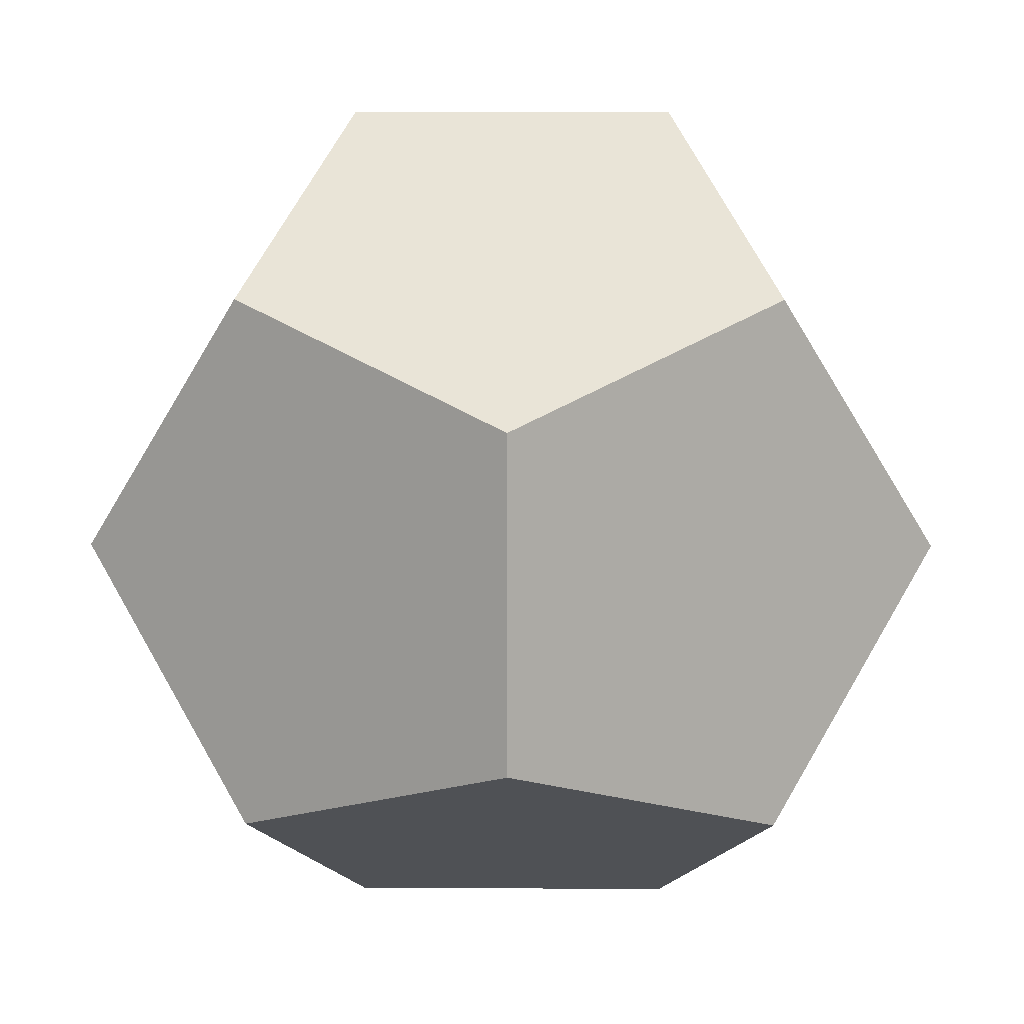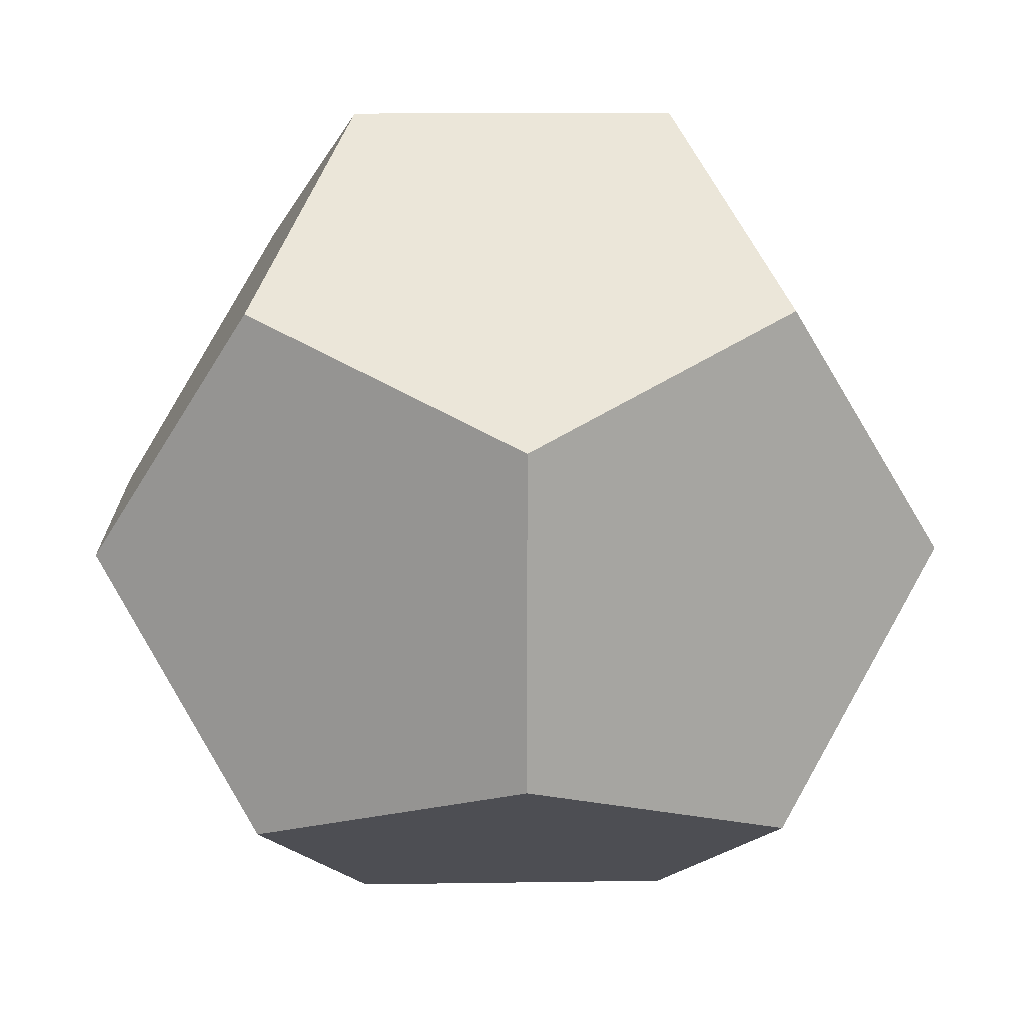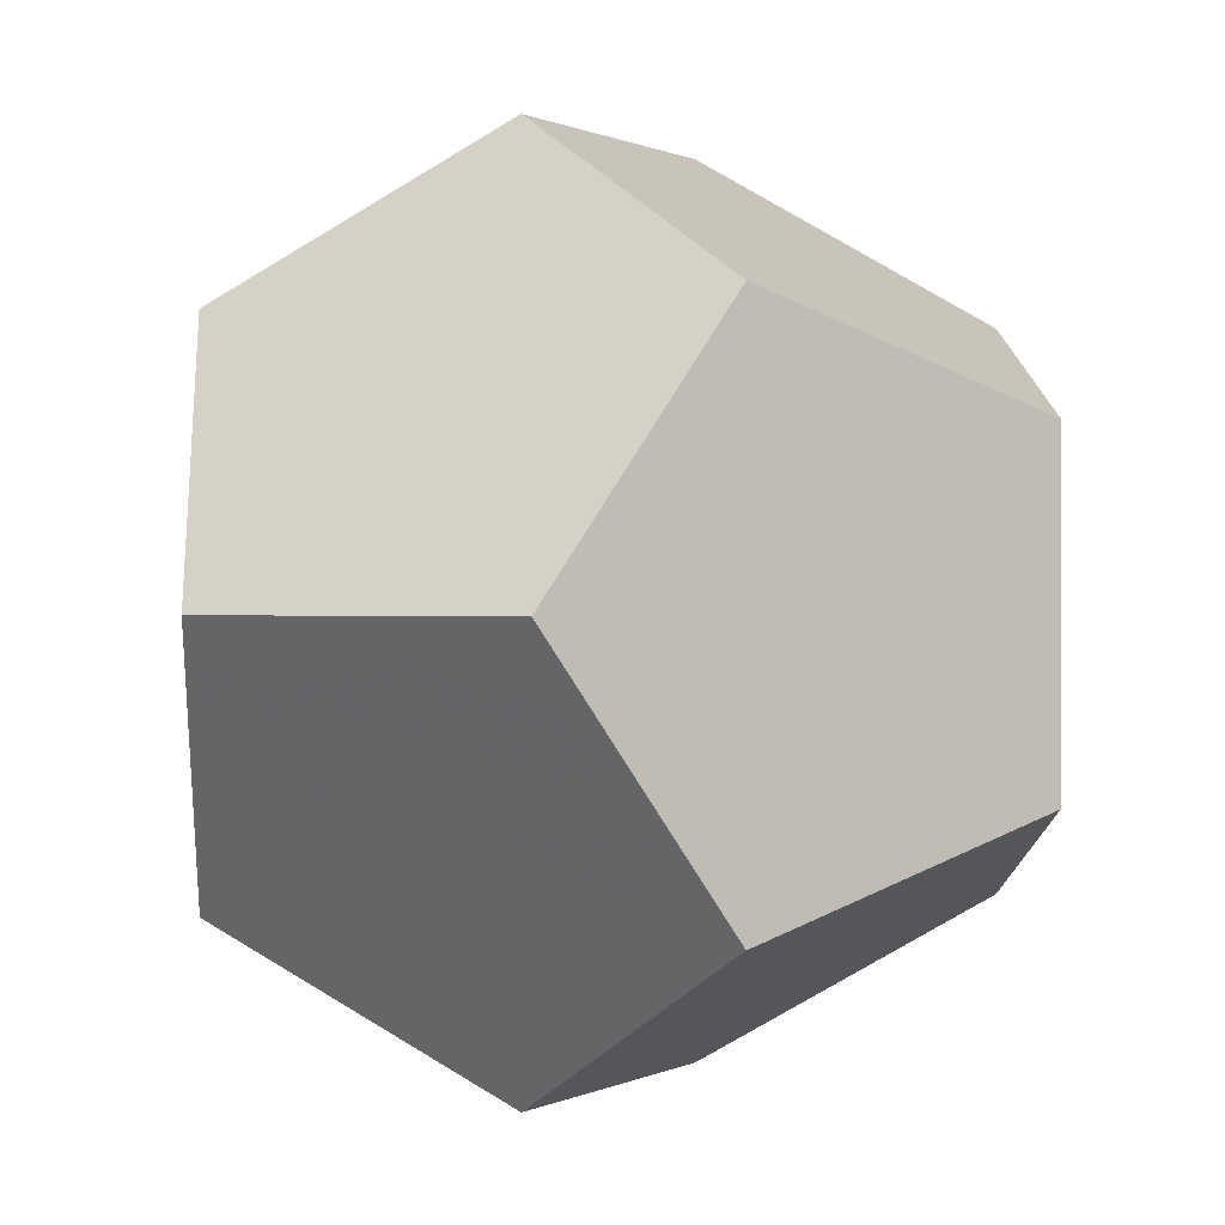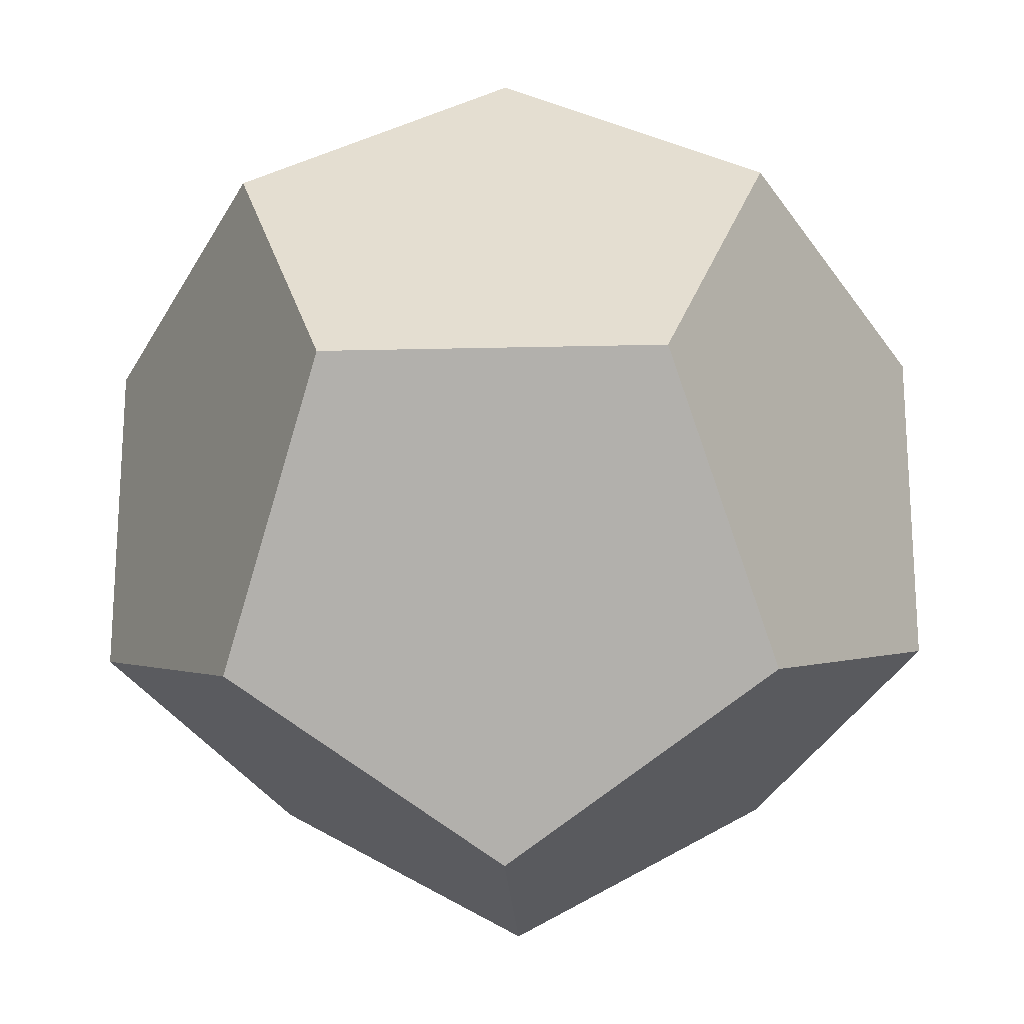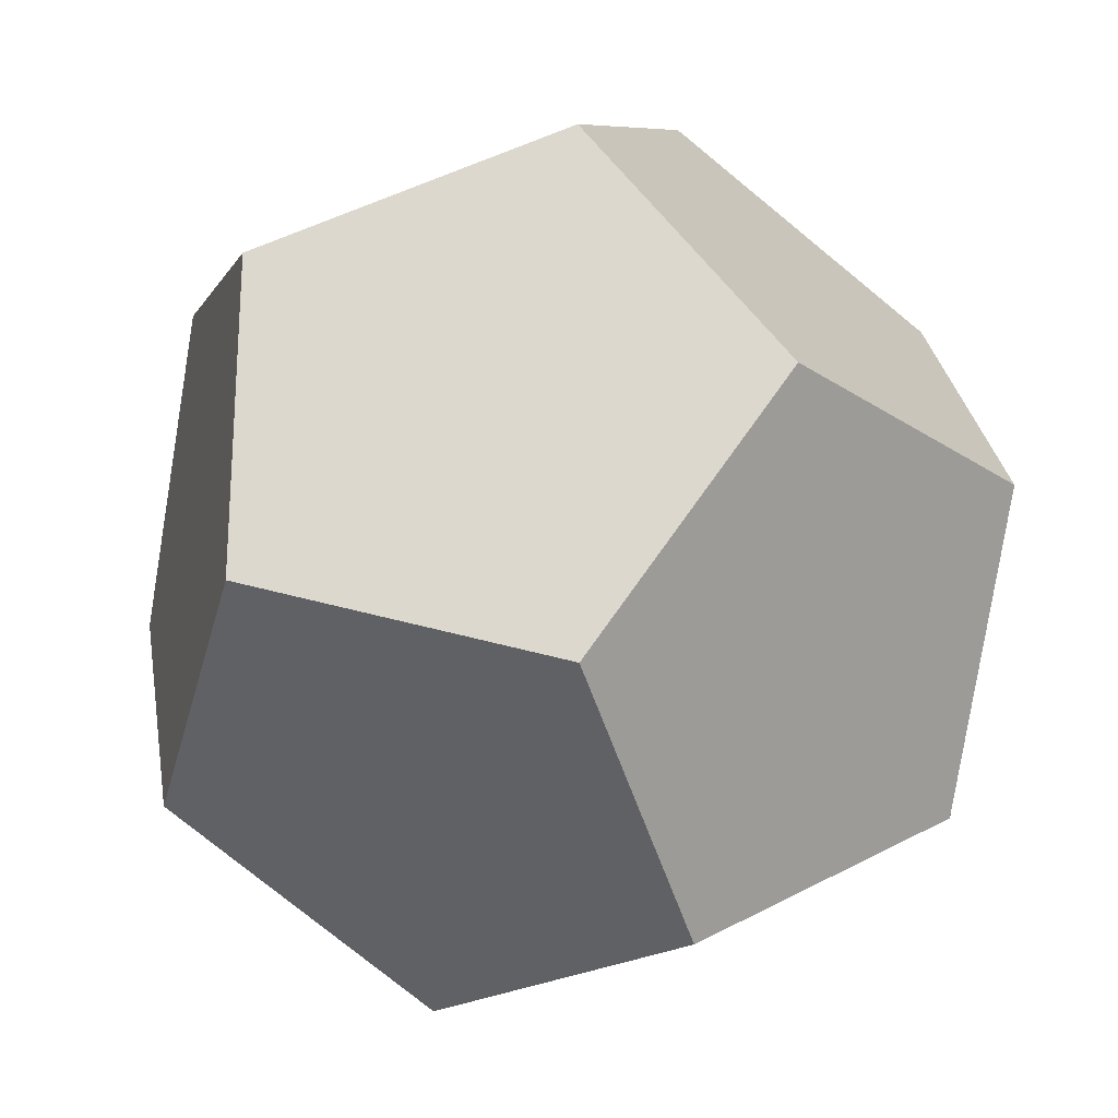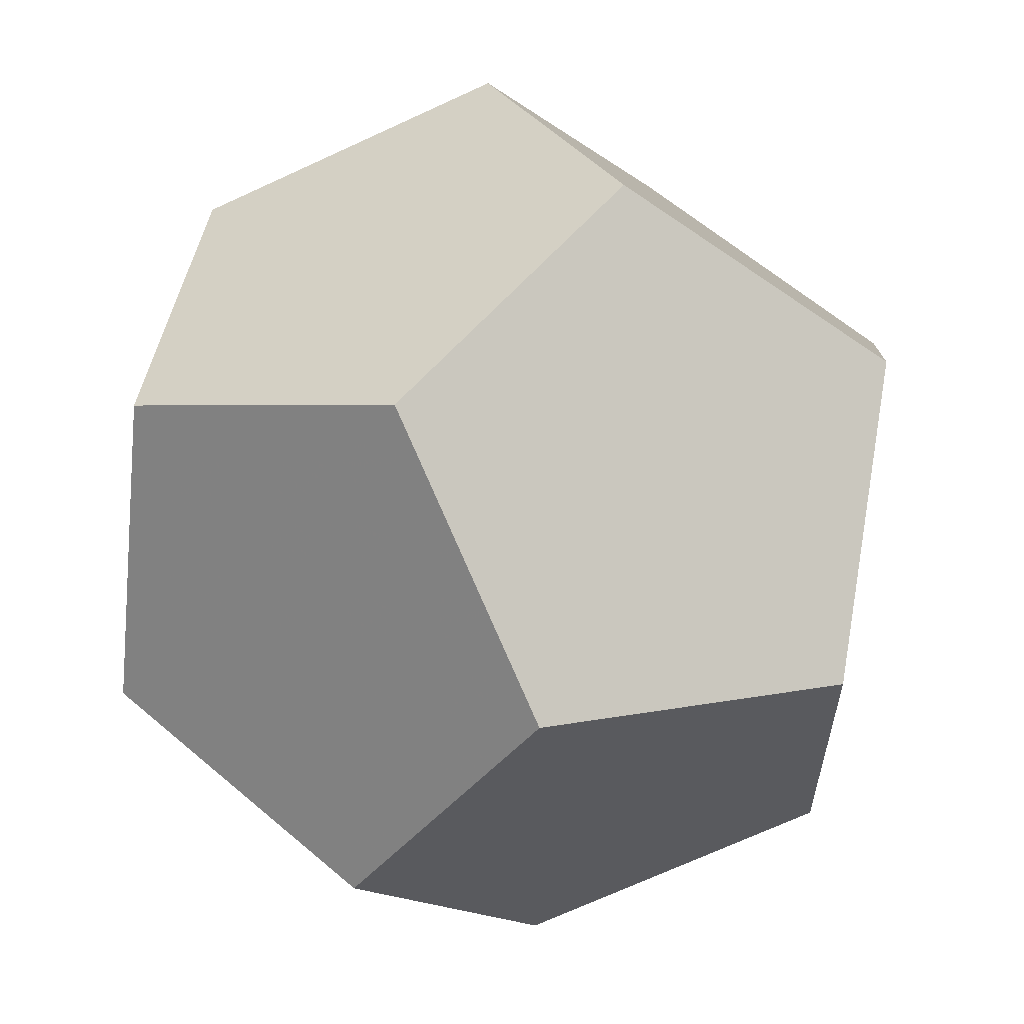
<metadata>
{"format":"obj","ext":"obj","renderer":"f3d","projection":"perspective","resolution":1024,"background":"white","views":[{"elev":11.9,"azim":-89.4,"up":"+Y"},{"elev":14.3,"azim":-1.9,"up":"+Z"},{"elev":0.4,"azim":118.6,"up":"+Z"},{"elev":-20.9,"azim":2.5,"up":"+Y"},{"elev":-24.4,"azim":-47.6,"up":"+Y"},{"elev":61.2,"azim":-138.9,"up":"+Y"}]}
</metadata>
<code>
g Object001
v  -0.5774  -0.5774  0.5774
v  0.9342  0.3568  0
v  0.9342  -0.3568  0
v  -0.9342  0.3568  0
v  -0.9342  -0.3568  0
v  0  0.9342  0.3568
v  0  0.9342  -0.3568
v  0.3568  0  -0.9342
v  -0.3568  0  -0.9342
v  0  -0.9342  -0.3568
v  0  -0.9342  0.3568
v  0.3568  0  0.9342
v  -0.3568  0  0.9342
v  0.5774  0.5774  -0.5774
v  0.5774  0.5774  0.5774
v  -0.5774  0.5774  -0.5774
v  -0.5774  0.5774  0.5774
v  0.5774  -0.5774  -0.5774
v  0.5774  -0.5774  0.5774
v  -0.5774  -0.5774  -0.5774
f 19 3 2
f 12 19 2
f 15 12 2
f 8 14 2
f 18 8 2
f 3 18 2
f 20 5 4
f 9 20 4
f 16 9 4
f 13 17 4
f 1 13 4
f 5 1 4
f 7 16 4
f 6 7 4
f 17 6 4
f 6 15 2
f 7 6 2
f 14 7 2
f 10 18 3
f 11 10 3
f 19 11 3
f 11 1 5
f 10 11 5
f 20 10 5
f 20 9 8
f 10 20 8
f 18 10 8
f 9 16 7
f 8 9 7
f 14 8 7
f 12 15 6
f 13 12 6
f 17 13 6
f 13 1 11
f 12 13 11
f 19 12 11

</code>
